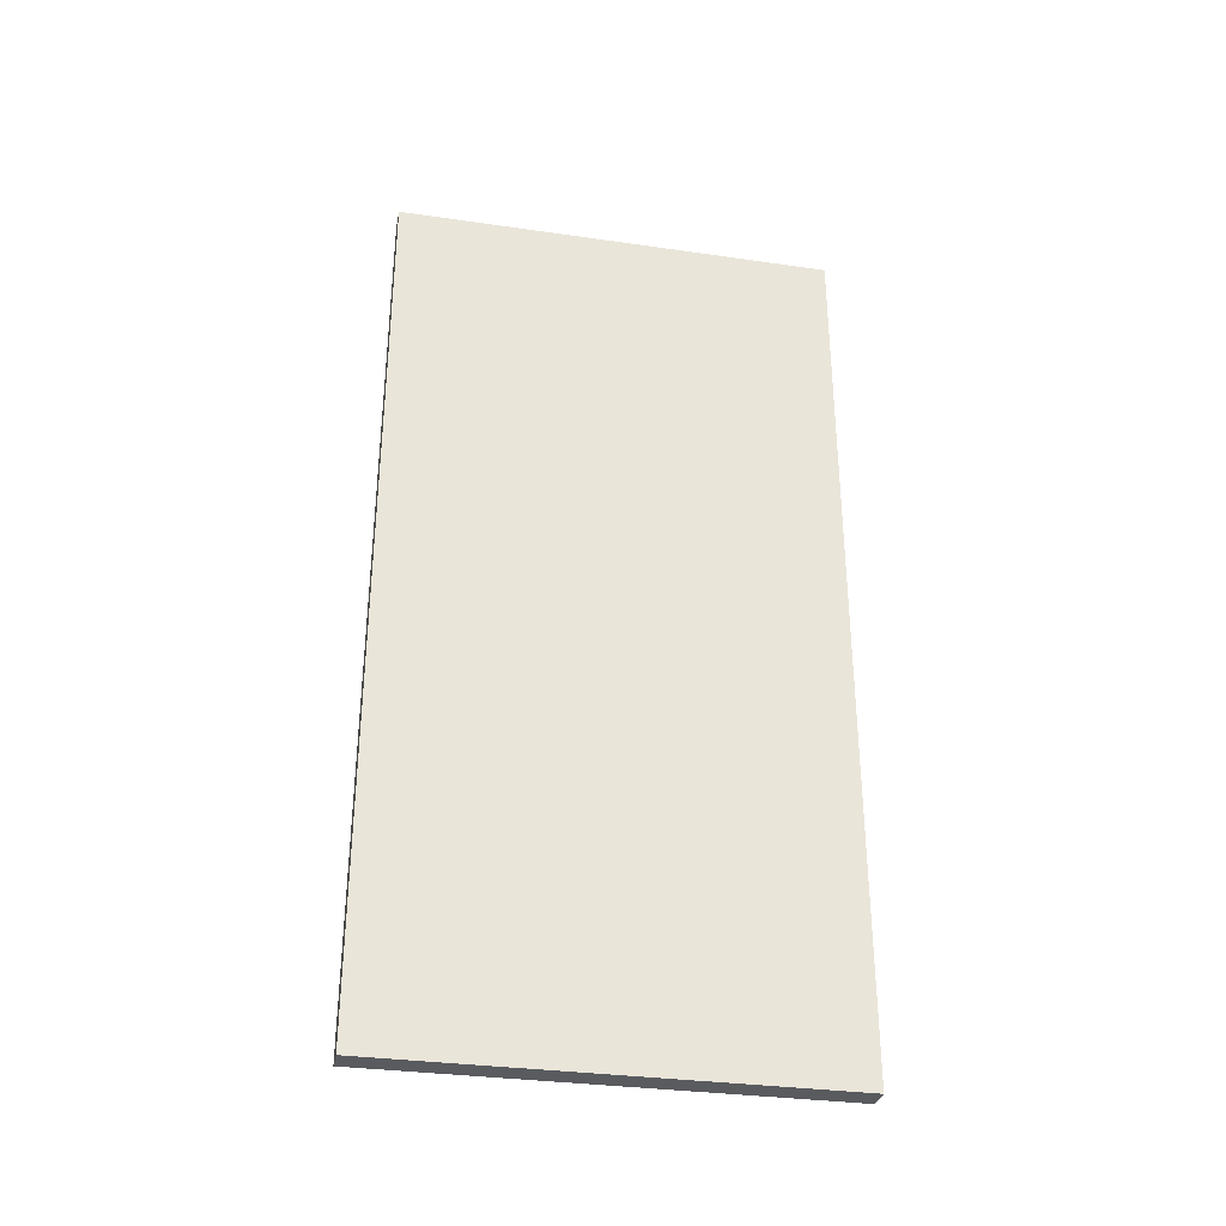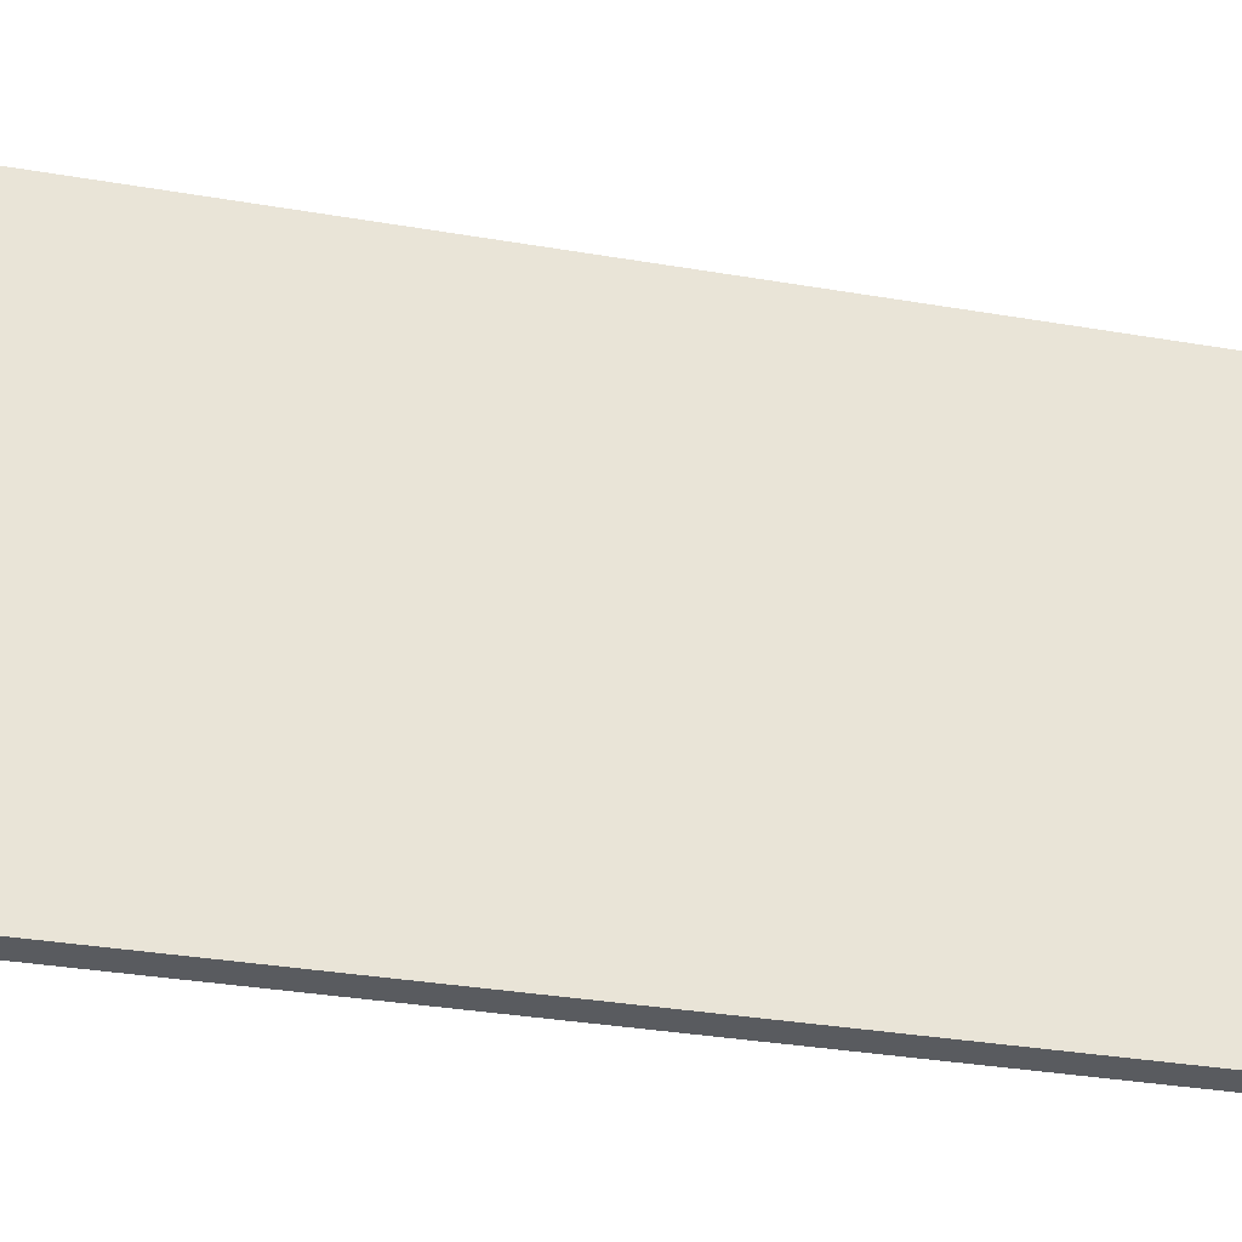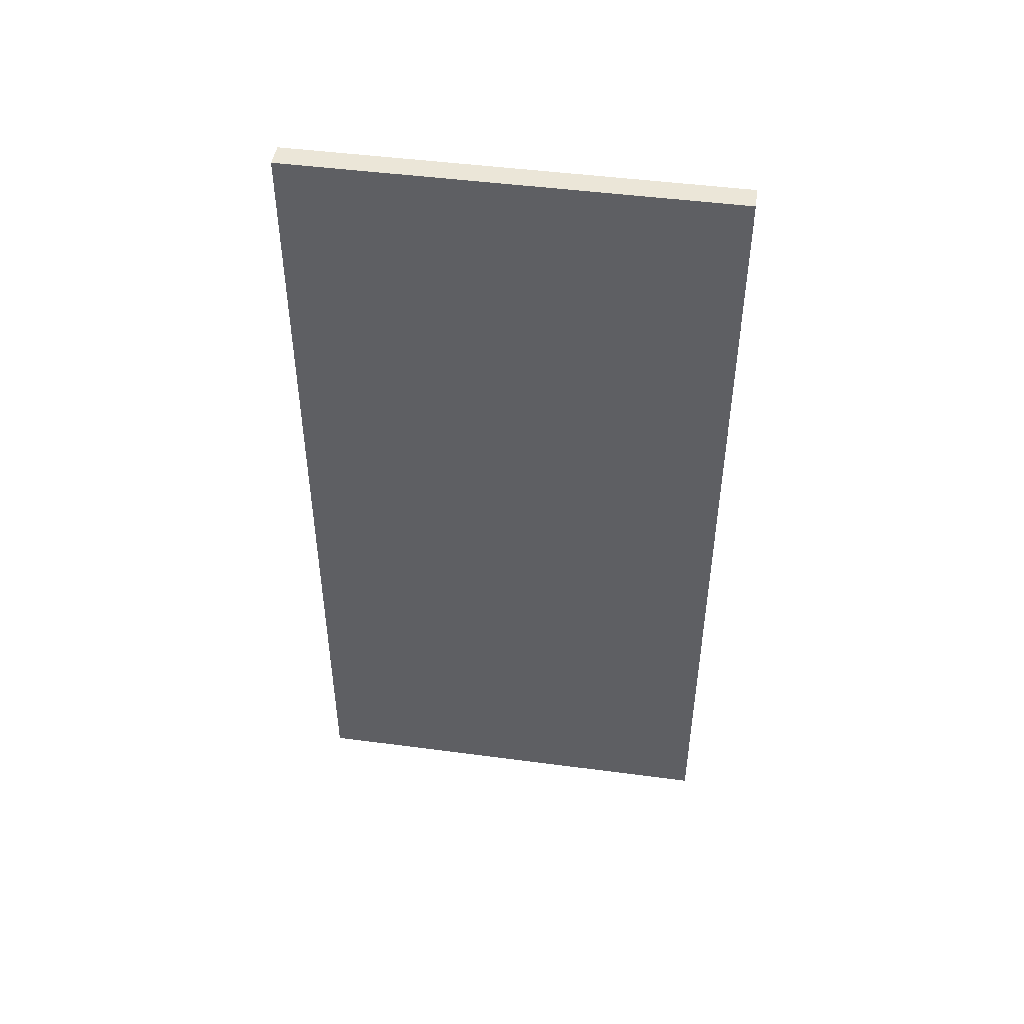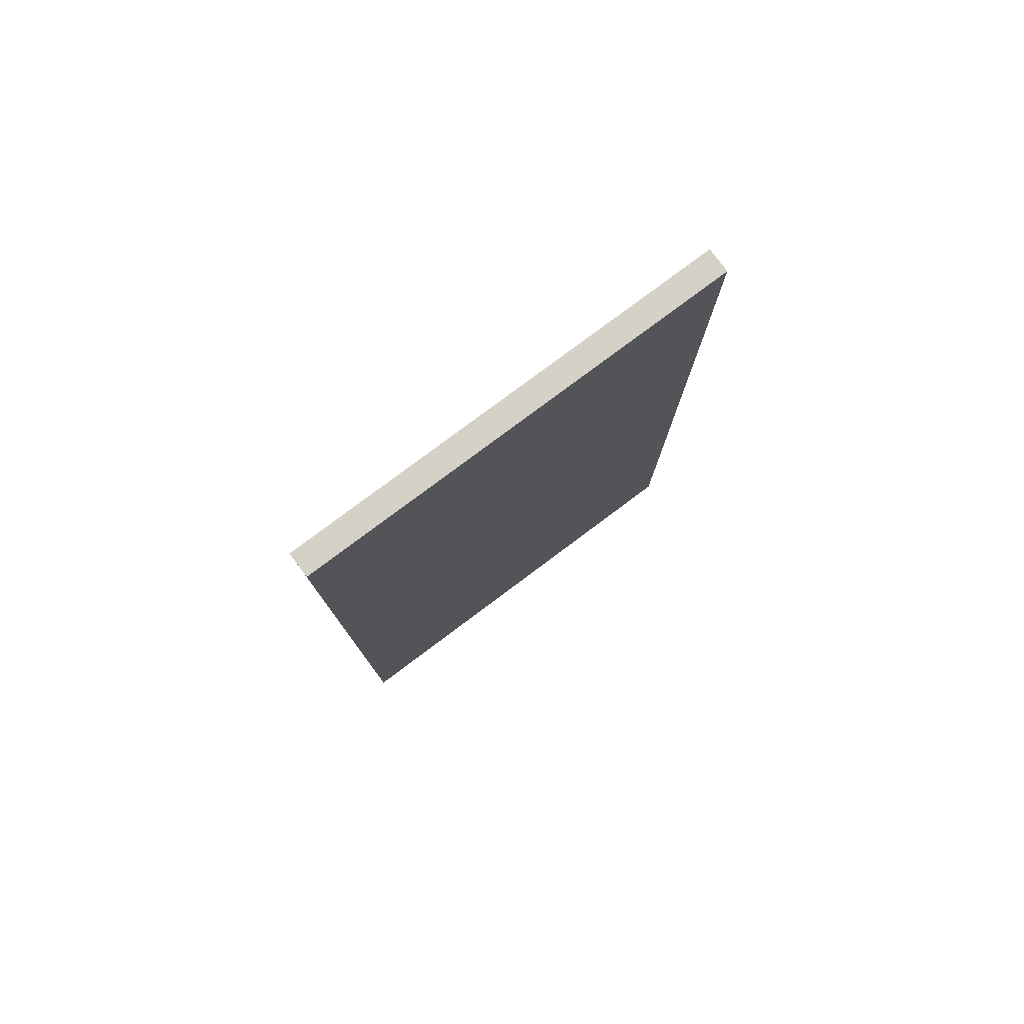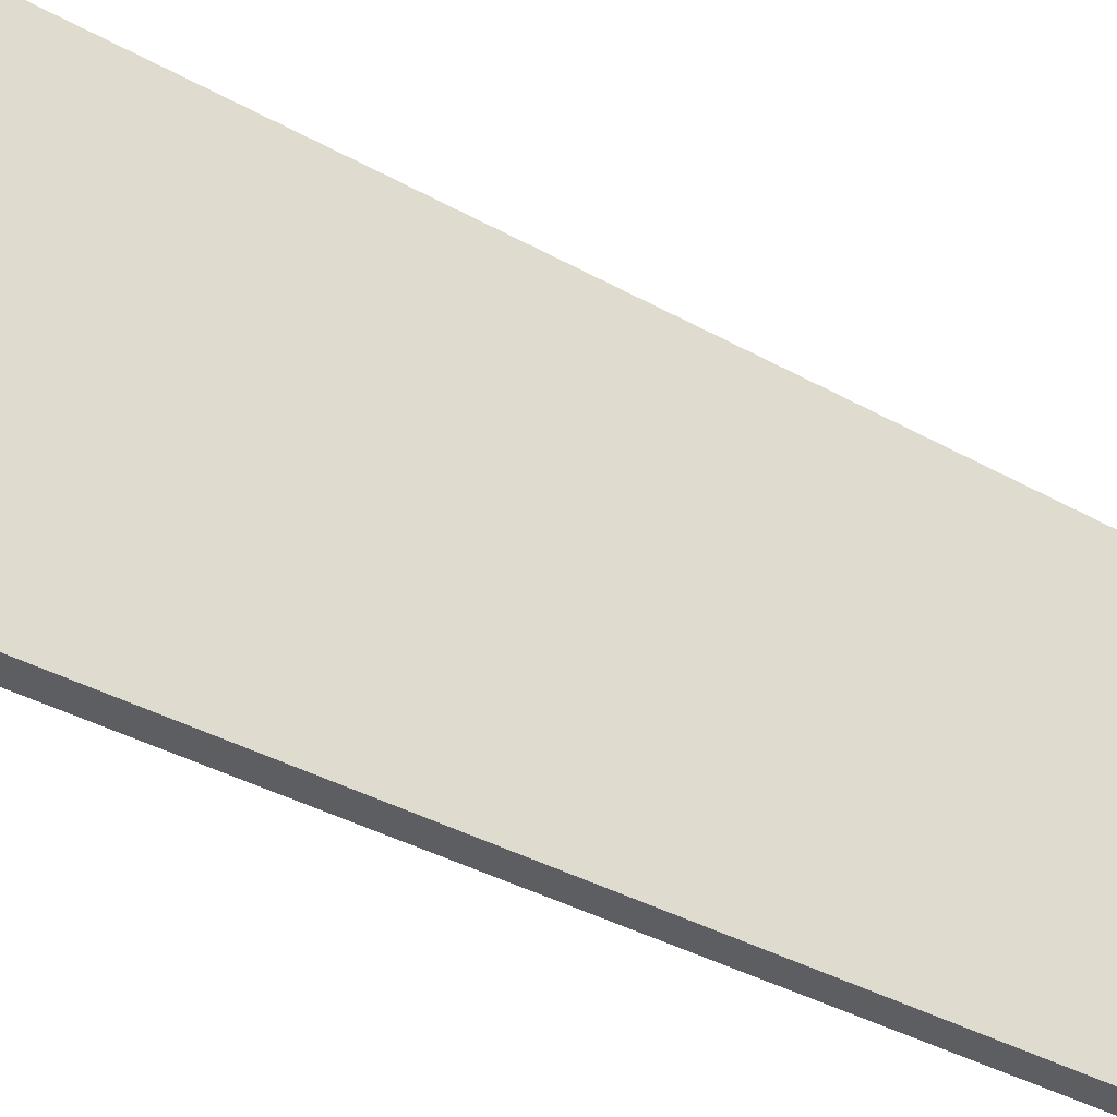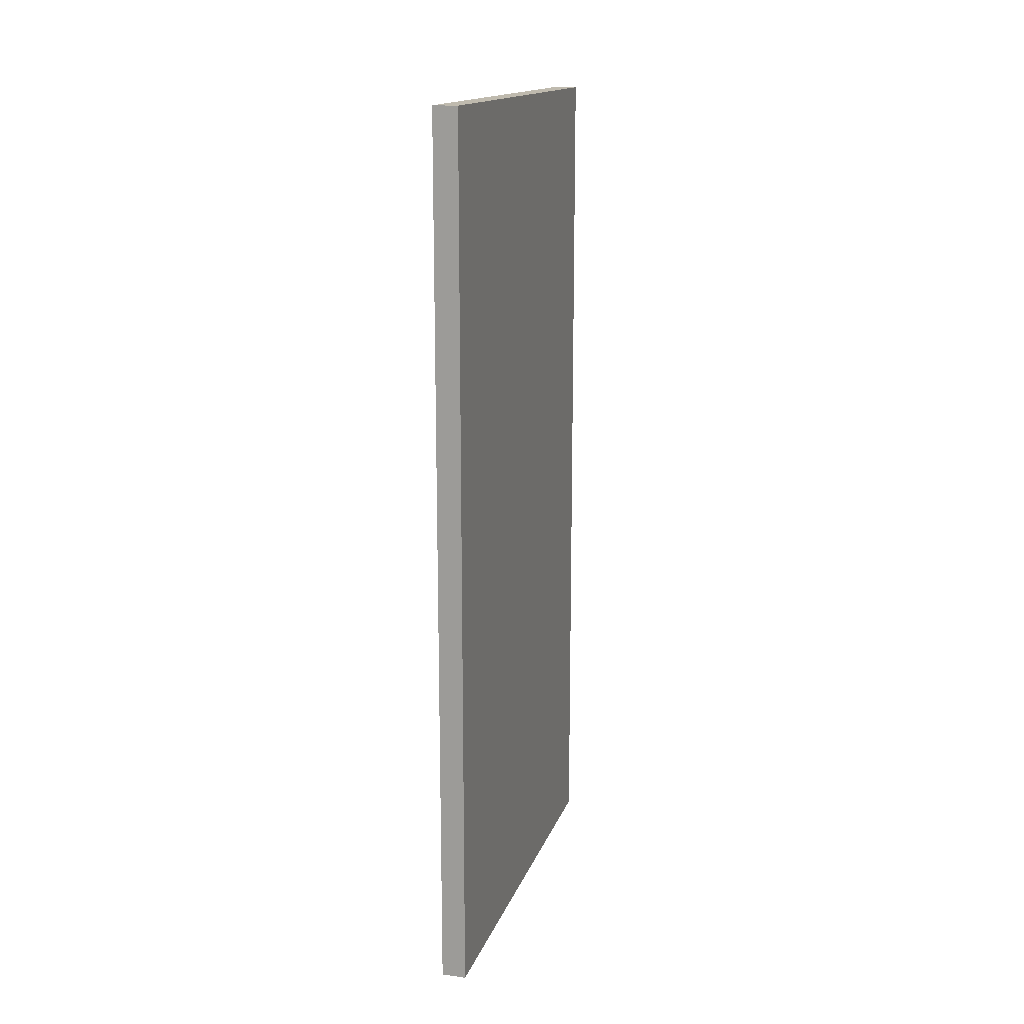
<metadata>
{"format":"obj","ext":"obj","renderer":"f3d","projection":"perspective","resolution":1024,"background":"white","views":[{"elev":-32.7,"azim":-101.3,"up":"+Z"},{"elev":-32.0,"azim":76.3,"up":"+Y"},{"elev":46.5,"azim":98.6,"up":"+Z"},{"elev":78.8,"azim":-126.8,"up":"+Z"},{"elev":-39.4,"azim":55.4,"up":"+Y"},{"elev":15.8,"azim":15.9,"up":"+Z"}]}
</metadata>
<code>
o E3_2/E3_1_2/mesh11/mesh11-geometry#mesh11-geometry
v -0.7131 -0.3139 -0.4437
v -0.6941 -0.6553 -0.4437
v -0.7131 -0.6553 -0.4437
v -0.6941 -0.3139 -0.4437
v -0.7131 -0.6553 0.2392
v -0.6941 -0.3139 0.2392
v -0.6941 -0.6553 0.2392
v -0.7131 -0.3139 0.2392
f 1 2 3
f 2 1 4
f 2 5 3
f 6 2 4
f 5 2 7
f 2 6 7
f 3 2 1
f 4 1 2
f 3 5 2
f 3 1 5
f 4 6 1
f 4 2 6
f 7 2 5
f 8 5 1
f 8 1 6
f 7 6 2
f 7 5 6
f 8 6 5
f 5 1 3
f 1 6 4
f 1 5 8
f 6 1 8
f 6 5 7
f 5 6 8

</code>
